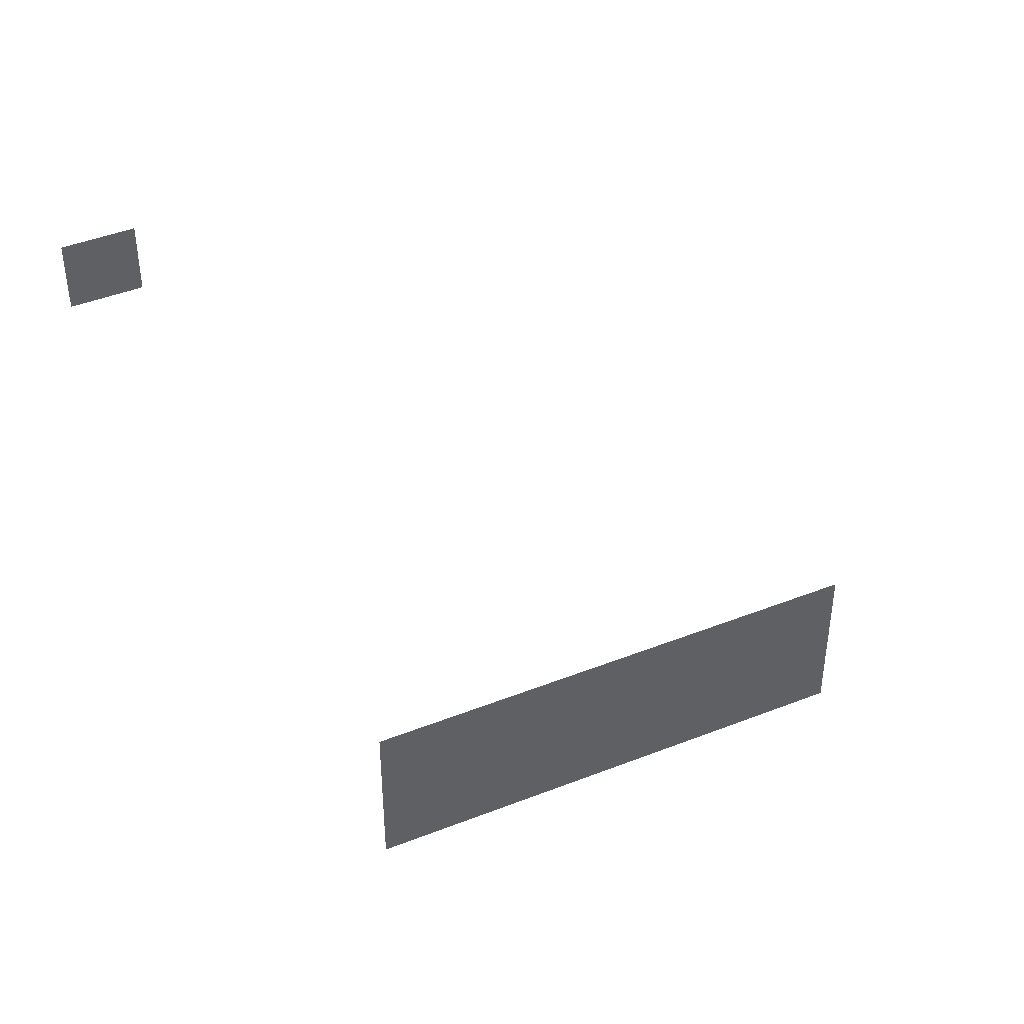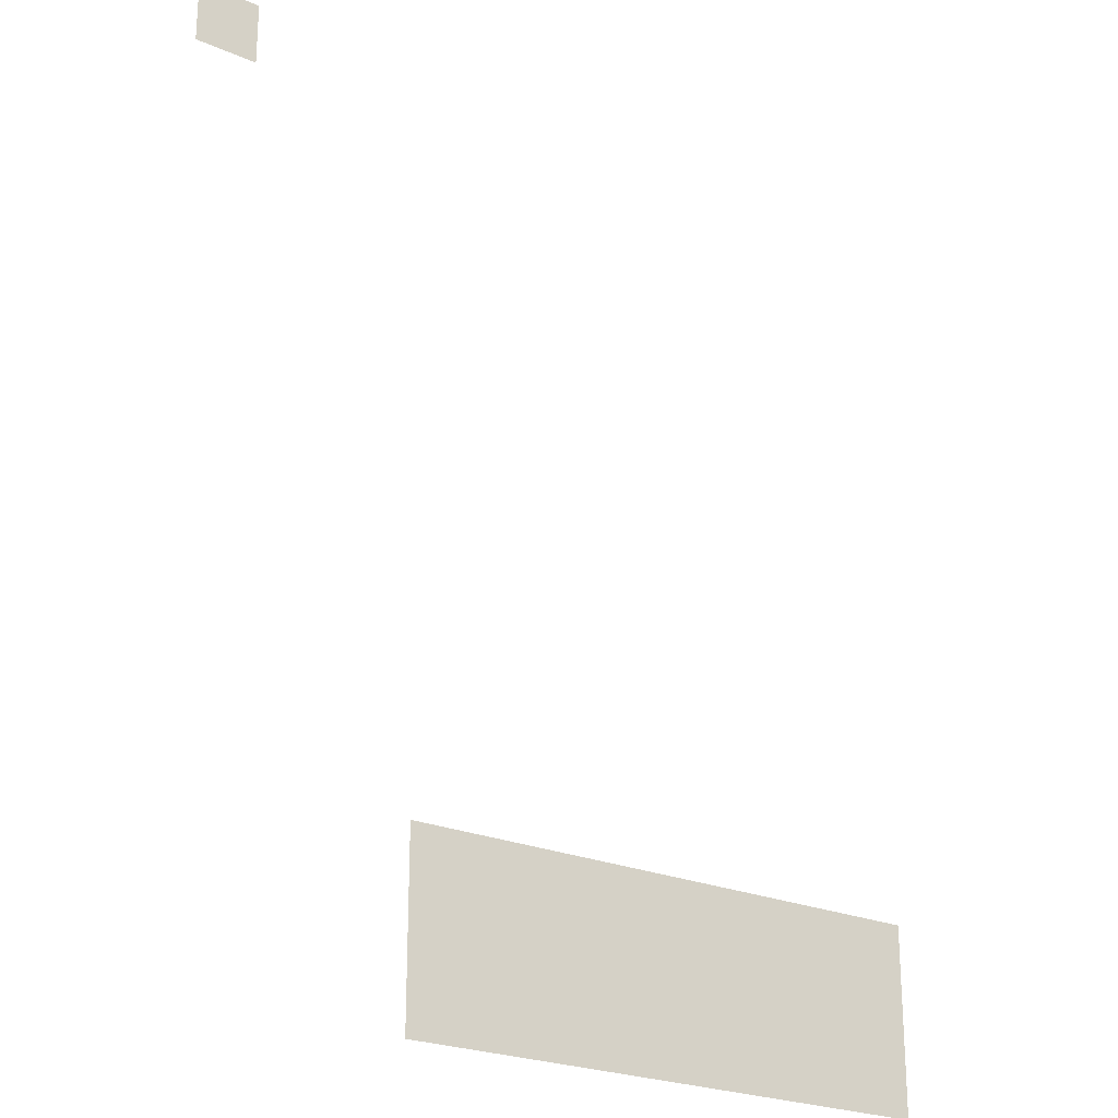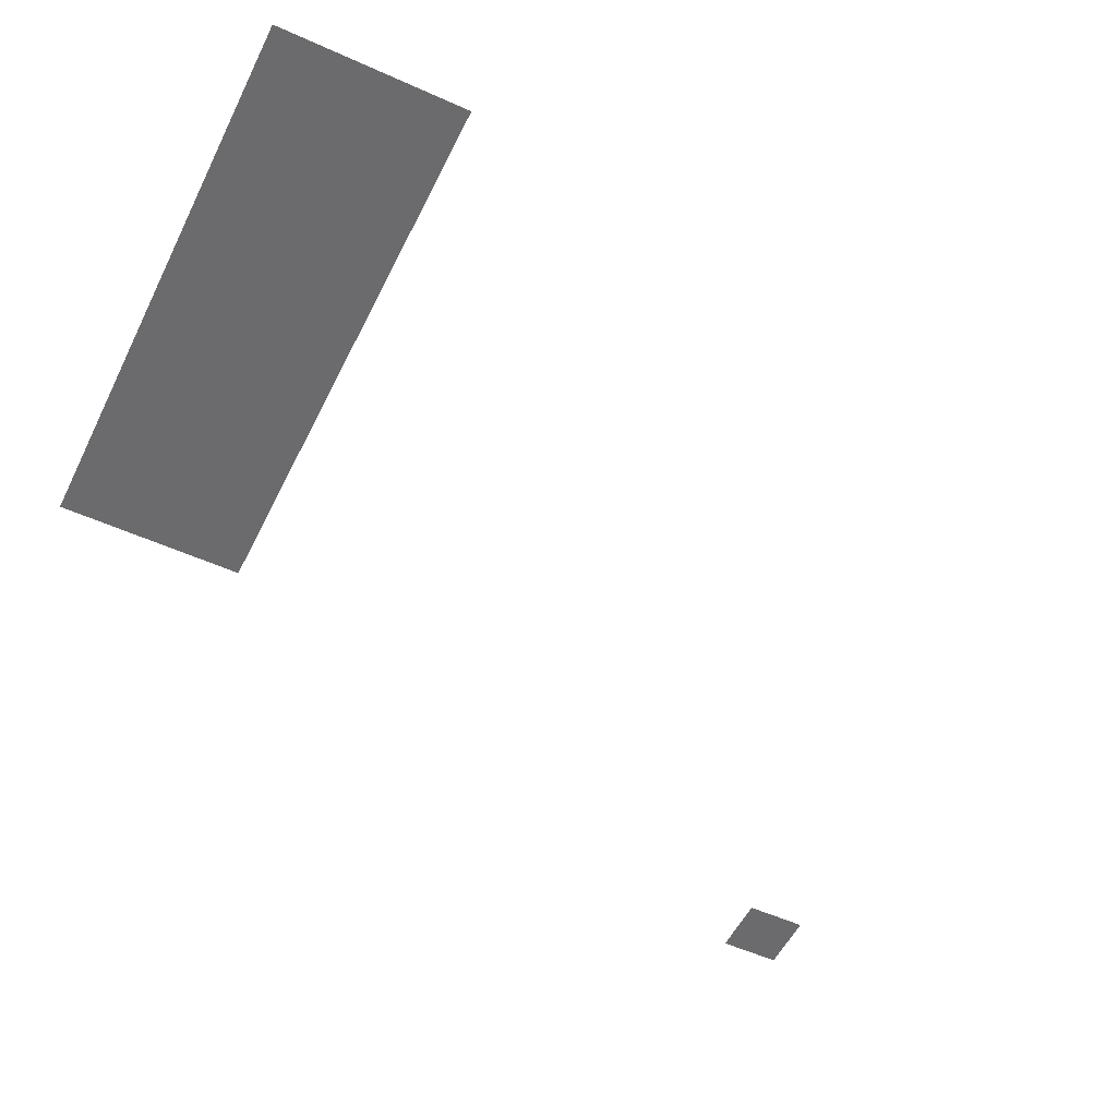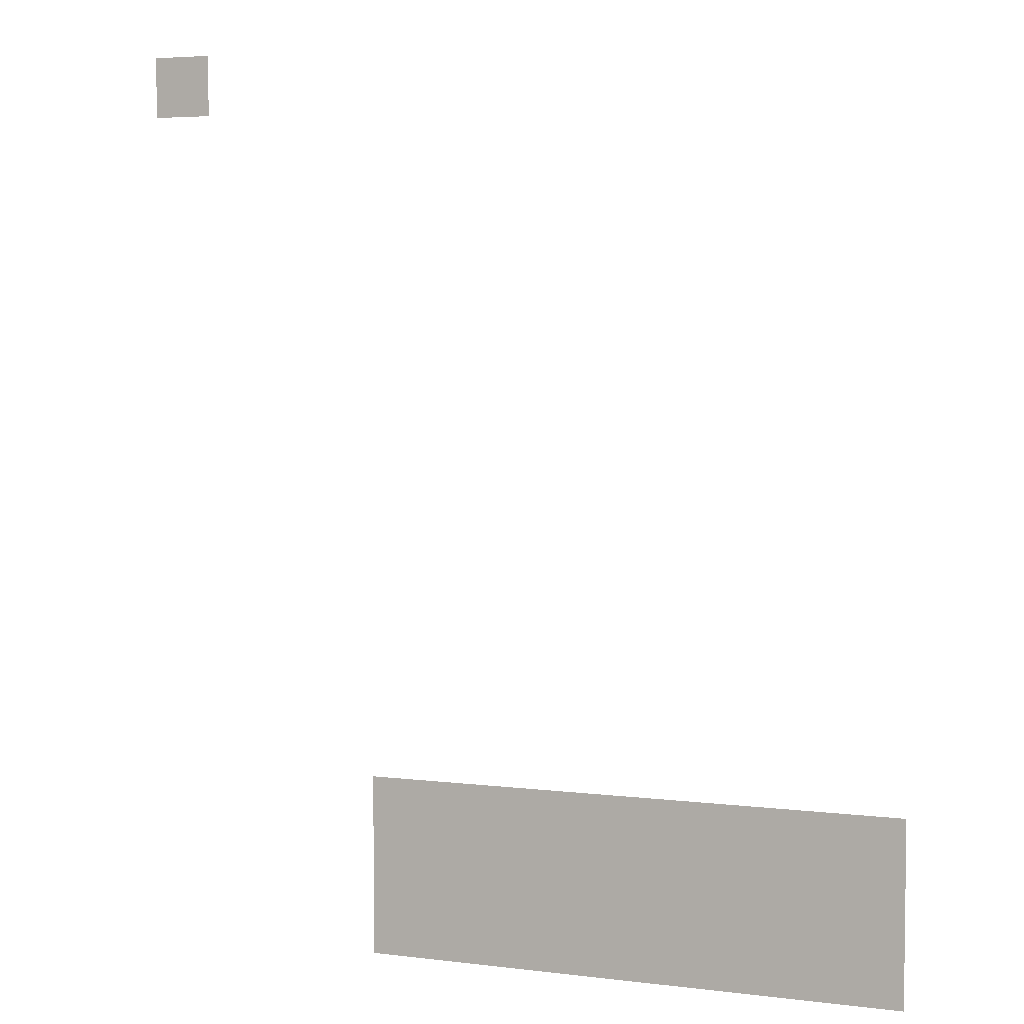
<metadata>
{"format":"obj","ext":"obj","renderer":"f3d","projection":"perspective","resolution":1024,"background":"white","views":[{"elev":44.4,"azim":-24.6,"up":"+Y"},{"elev":-23.5,"azim":-36.3,"up":"+Y"},{"elev":-53.5,"azim":64.2,"up":"+Z"},{"elev":4.6,"azim":22.2,"up":"+Y"}]}
</metadata>
<code>
v -192 -16 0
v -208 -16 0
v -208 0 0
v -192 0 0
v 0 -208 0
v -16 -208 0
v -16 -192 0
v 0 -192 0
v -16 -208 0
v -32 -208 0
v -32 -192 0
v -16 -192 0
v -32 -208 0
v -48 -208 0
v -48 -192 0
v -32 -192 0
v -48 -208 0
v -64 -208 0
v -64 -192 0
v -48 -192 0
v -64 -208 0
v -80 -208 0
v -80 -192 0
v -64 -192 0
v -80 -208 0
v -96 -208 0
v -96 -192 0
v -80 -192 0
v -96 -208 0
v -112 -208 0
v -112 -192 0
v -96 -192 0
v -112 -208 0
v -128 -208 0
v -128 -192 0
v -112 -192 0
v -128 -208 0
v -144 -208 0
v -144 -192 0
v -128 -192 0
v 0 -224 0
v -16 -224 0
v -16 -208 0
v 0 -208 0
v -16 -224 0
v -32 -224 0
v -32 -208 0
v -16 -208 0
v -32 -224 0
v -48 -224 0
v -48 -208 0
v -32 -208 0
v -48 -224 0
v -64 -224 0
v -64 -208 0
v -48 -208 0
v -64 -224 0
v -80 -224 0
v -80 -208 0
v -64 -208 0
v -80 -224 0
v -96 -224 0
v -96 -208 0
v -80 -208 0
v -96 -224 0
v -112 -224 0
v -112 -208 0
v -96 -208 0
v -112 -224 0
v -128 -224 0
v -128 -208 0
v -112 -208 0
v -128 -224 0
v -144 -224 0
v -144 -208 0
v -128 -208 0
v 0 -240 0
v -16 -240 0
v -16 -224 0
v 0 -224 0
v -16 -240 0
v -32 -240 0
v -32 -224 0
v -16 -224 0
v -32 -240 0
v -48 -240 0
v -48 -224 0
v -32 -224 0
v -48 -240 0
v -64 -240 0
v -64 -224 0
v -48 -224 0
v -64 -240 0
v -80 -240 0
v -80 -224 0
v -64 -224 0
v -80 -240 0
v -96 -240 0
v -96 -224 0
v -80 -224 0
v -96 -240 0
v -112 -240 0
v -112 -224 0
v -96 -224 0
v -112 -240 0
v -128 -240 0
v -128 -224 0
v -112 -224 0
v -128 -240 0
v -144 -240 0
v -144 -224 0
v -128 -224 0
g 2ScenarioPlataforma_mesh_0669
f 1 2 3 4
f 5 6 7 8
f 9 10 11 12
f 13 14 15 16
f 17 18 19 20
f 21 22 23 24
f 25 26 27 28
f 29 30 31 32
f 33 34 35 36
f 37 38 39 40
f 41 42 43 44
f 45 46 47 48
f 49 50 51 52
f 53 54 55 56
f 57 58 59 60
f 61 62 63 64
f 65 66 67 68
f 69 70 71 72
f 73 74 75 76
f 77 78 79 80
f 81 82 83 84
f 85 86 87 88
f 89 90 91 92
f 93 94 95 96
f 97 98 99 100
f 101 102 103 104
f 105 106 107 108
f 109 110 111 112

</code>
